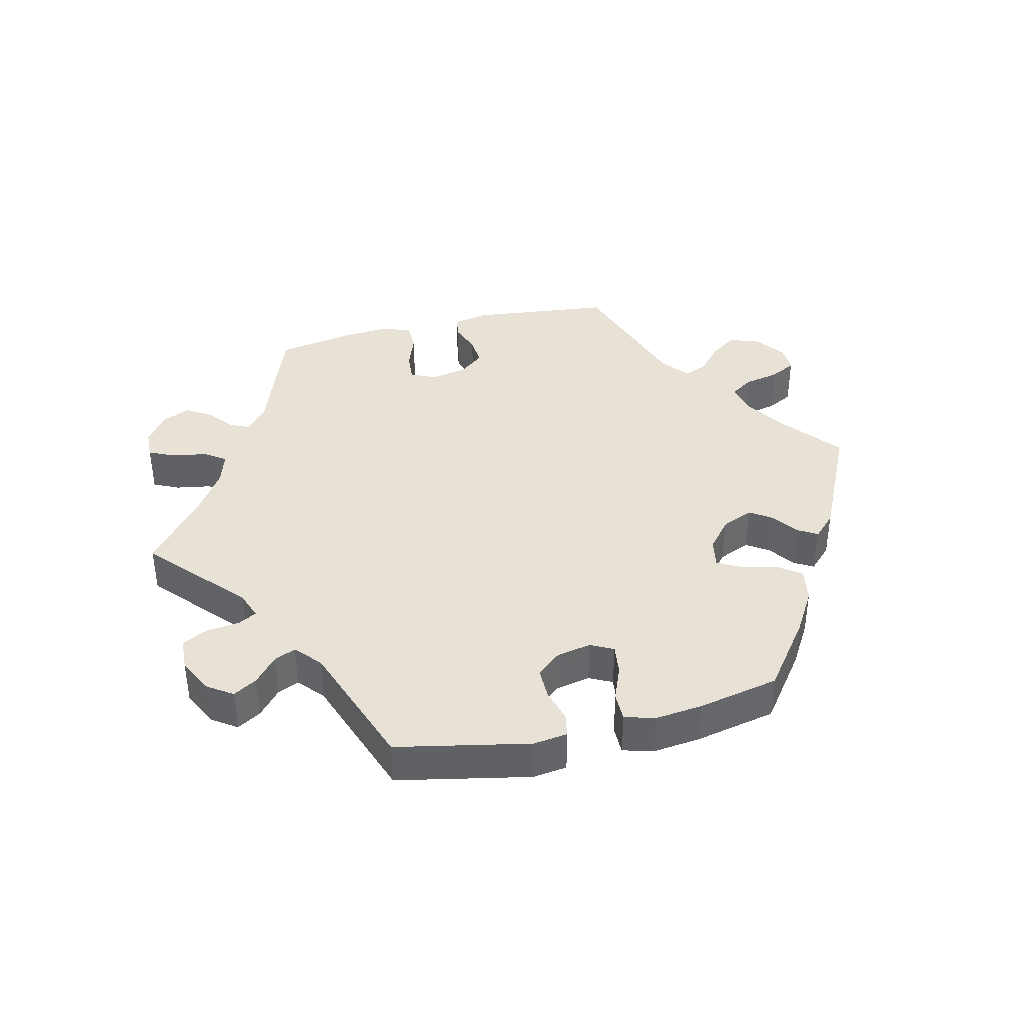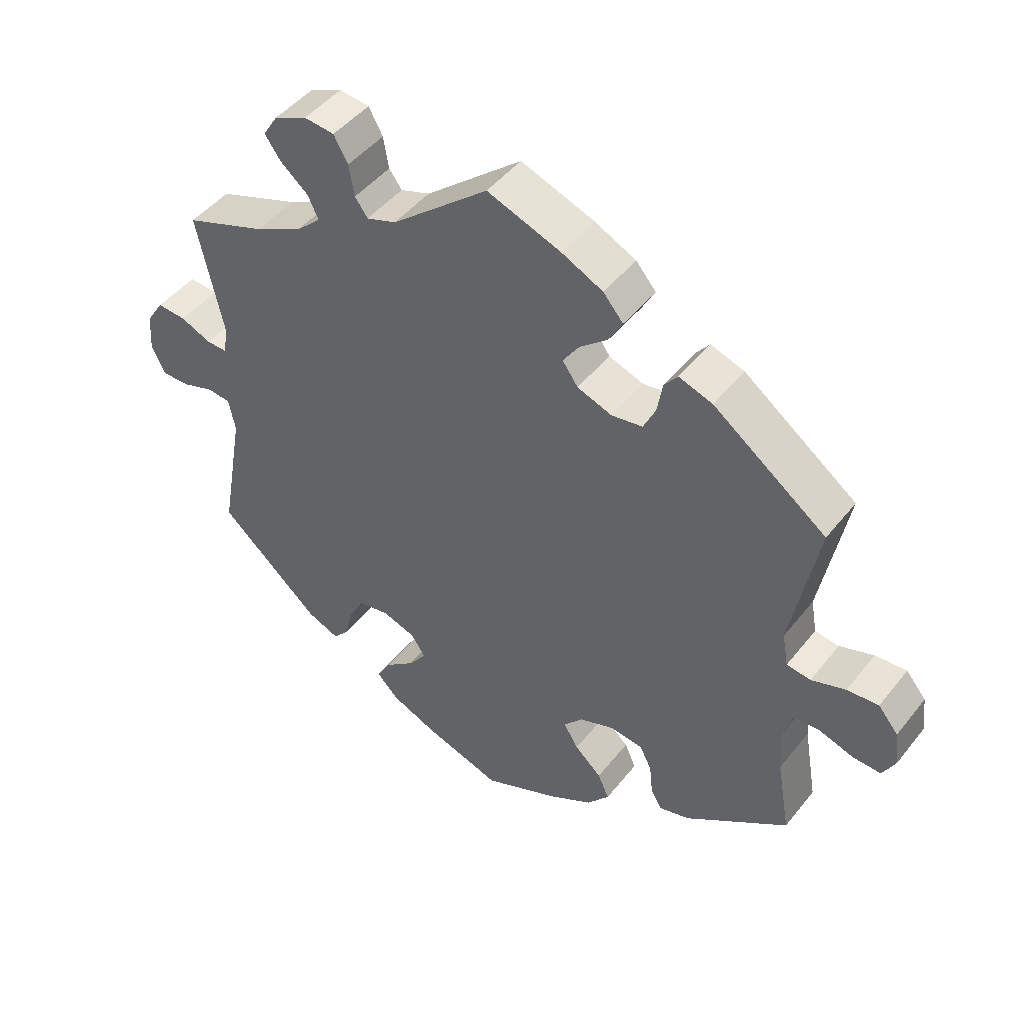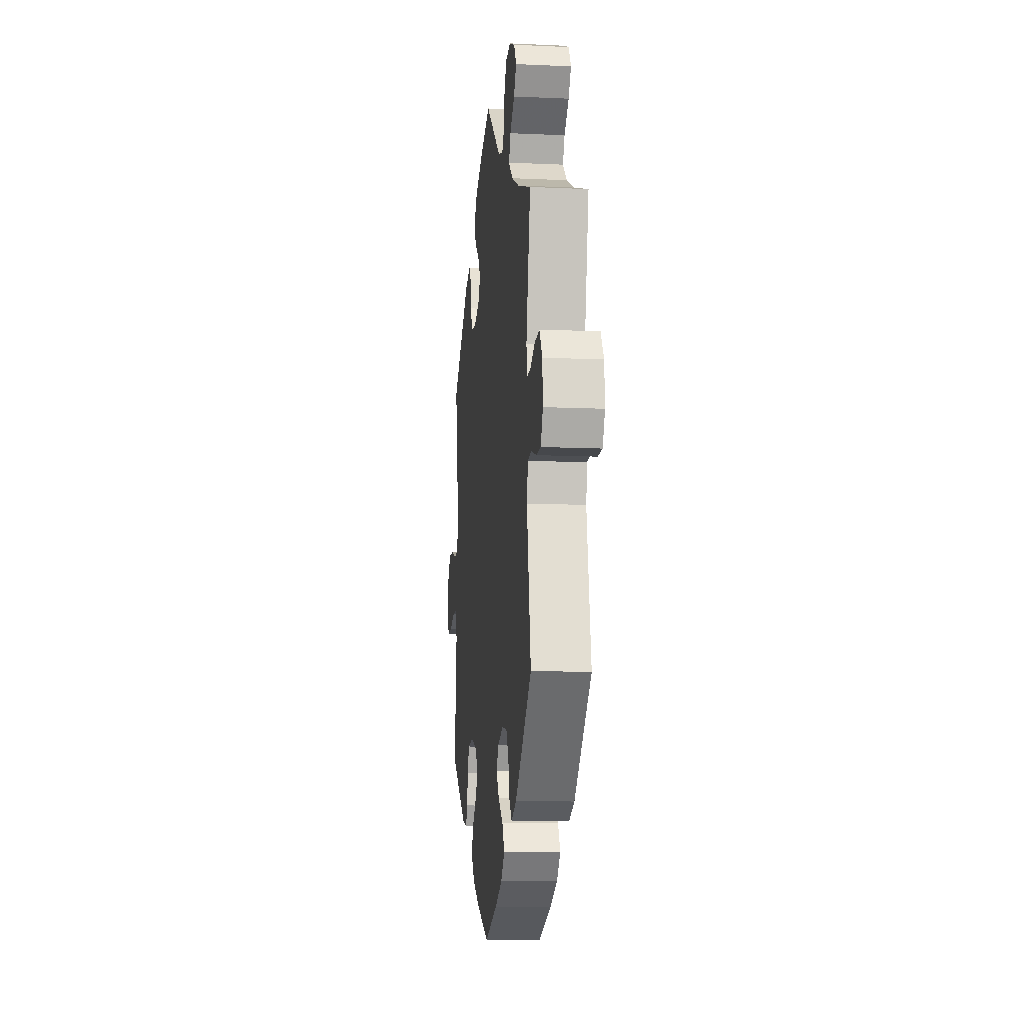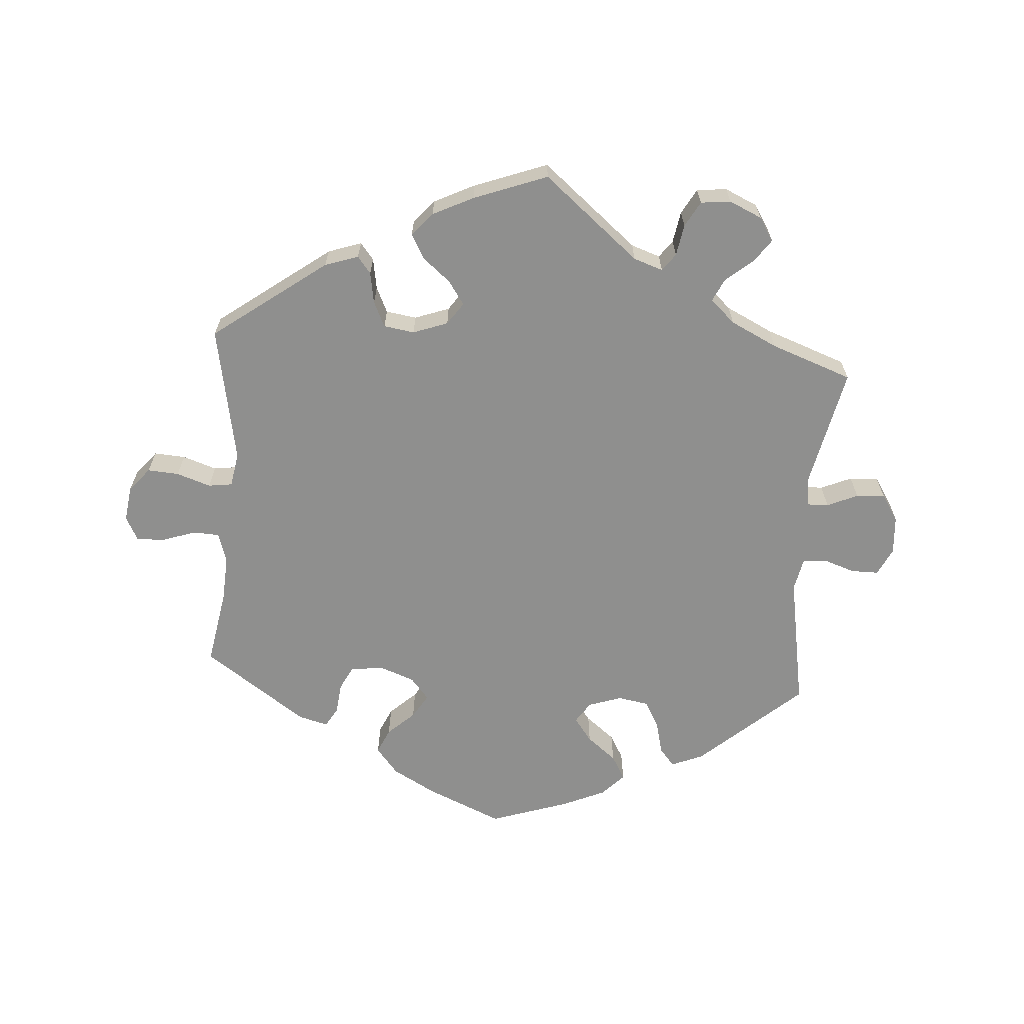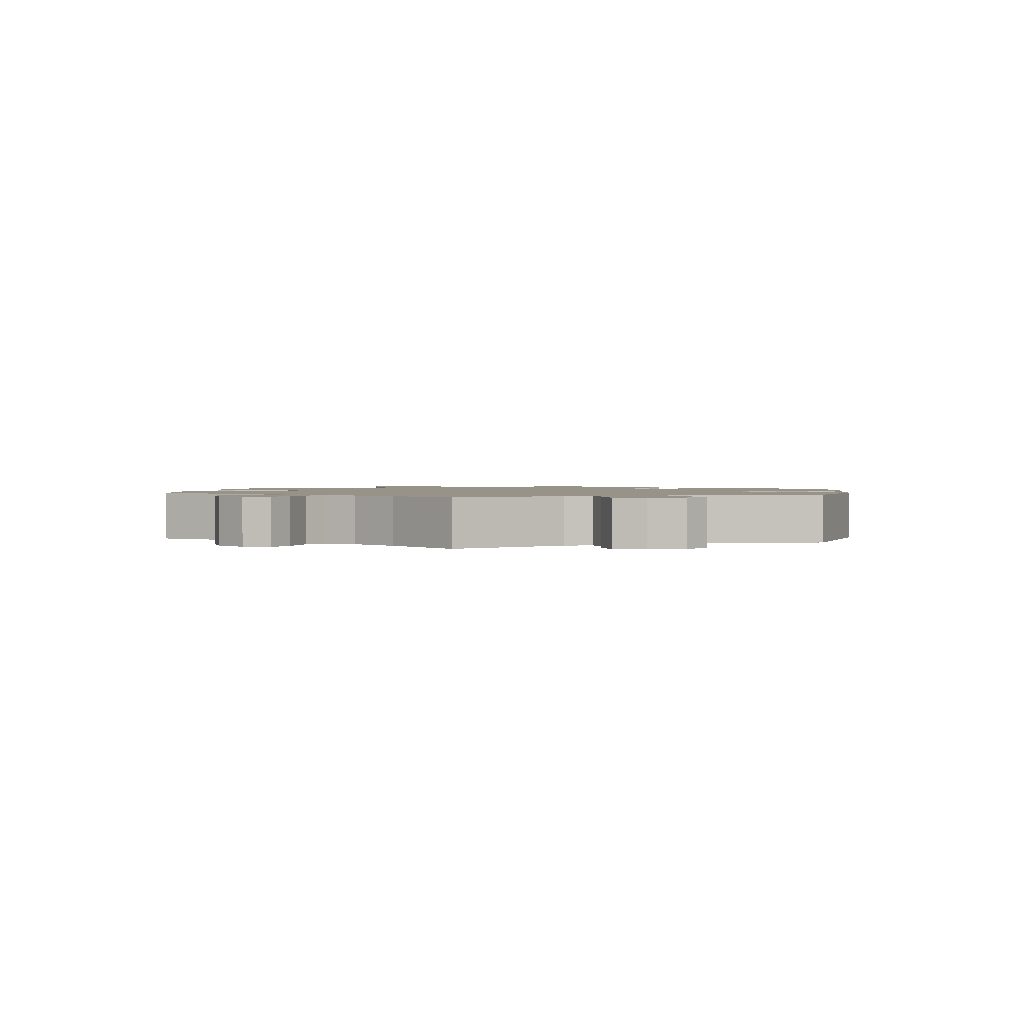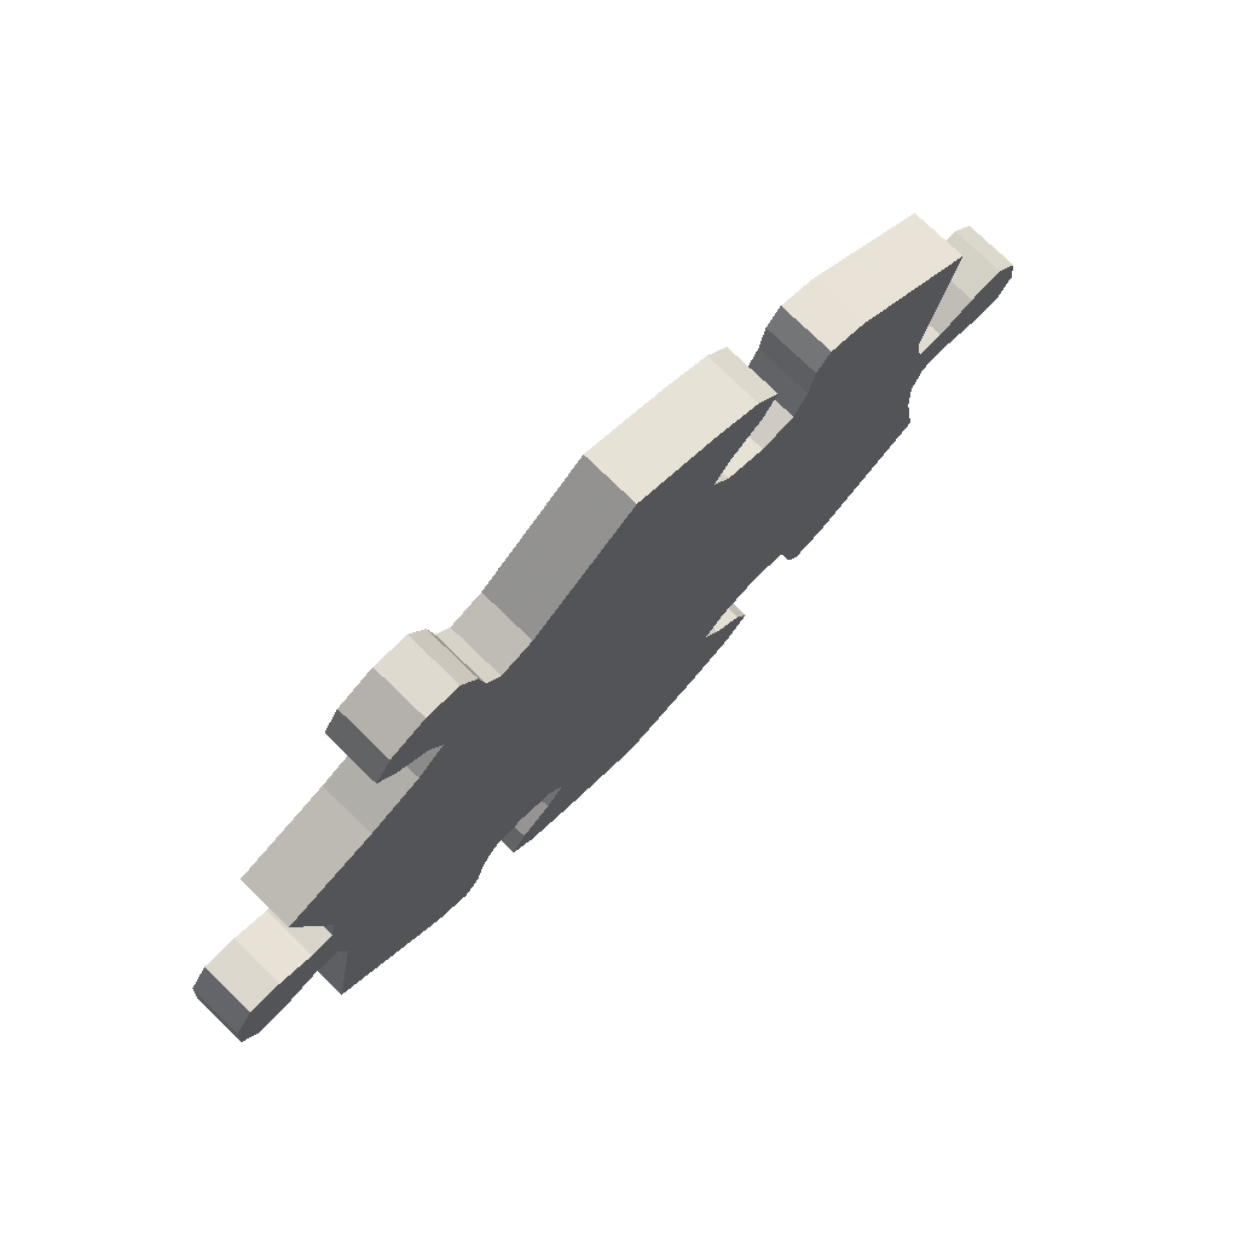
<metadata>
{"format":"obj","ext":"obj","renderer":"f3d","projection":"perspective","resolution":1024,"background":"white","views":[{"elev":40.1,"azim":136.5,"up":"+Y"},{"elev":46.5,"azim":-143.9,"up":"+Z"},{"elev":-11.5,"azim":83.7,"up":"+Z"},{"elev":-65.3,"azim":-4.2,"up":"+Y"},{"elev":1.5,"azim":68.6,"up":"+Y"},{"elev":76.0,"azim":134.2,"up":"+Z"}]}
</metadata>
<code>
v 0.144 0.07 0.459
v 0.188 0.07 0.444
v 0.207 0.07 0.47
v 0.215 0.07 0.517
v 0.236 0.07 0.555
v 0.281 0.07 0.56
v 0.33 0.07 0.538
v 0.352 0.07 0.503
v 0.328 0.07 0.469
v 0.287 0.07 0.435
v 0.271 0.07 0.401
v 0.308 0.07 0.367
v 0.378 0.07 0.333
v 0.5 0.07 0.289
v 0.461 0.07 0.107
v 0.468 0.07 0.065
v 0.499 0.07 0.066
v 0.545 0.07 0.086
v 0.588 0.07 0.089
v 0.614 0.07 0.049
v 0.618 0.07 -0.009
v 0.598 0.07 -0.05
v 0.557 0.07 -0.05
v 0.509 0.07 -0.034
v 0.474 0.07 -0.038
v 0.464 0.07 -0.087
v 0.5 0.07 -0.289
v 0.348 0.07 -0.424
v 0.3 0.07 -0.444
v 0.277 0.07 -0.417
v 0.265 0.07 -0.368
v 0.242 0.07 -0.327
v 0.196 0.07 -0.319
v 0.146 0.07 -0.336
v 0.125 0.07 -0.368
v 0.152 0.07 -0.404
v 0.196 0.07 -0.439
v 0.217 0.07 -0.476
v 0.184 0.07 -0.51
v 0.118 0.07 -0.539
v 0.001 0.07 -0.578
v -0.113 0.07 -0.529
v -0.178 0.07 -0.493
v -0.211 0.07 -0.453
v -0.194 0.07 -0.415
v -0.154 0.07 -0.378
v -0.132 0.07 -0.342
v -0.16 0.07 -0.309
v -0.212 0.07 -0.29
v -0.262 0.07 -0.296
v -0.28 0.07 -0.332
v -0.285 0.07 -0.379
v -0.302 0.07 -0.408
v -0.347 0.07 -0.396
v -0.501 0.07 -0.289
v -0.481 0.07 -0.174
v -0.477 0.07 -0.105
v -0.491 0.07 -0.061
v -0.53 0.07 -0.059
v -0.581 0.07 -0.076
v -0.623 0.07 -0.078
v -0.642 0.07 -0.042
v -0.635 0.07 0.011
v -0.605 0.07 0.047
v -0.558 0.07 0.044
v -0.507 0.07 0.027
v -0.471 0.07 0.032
v -0.462 0.07 0.083
v -0.501 0.07 0.289
v -0.332 0.07 0.414
v -0.282 0.07 0.431
v -0.262 0.07 0.406
v -0.254 0.07 0.359
v -0.236 0.07 0.321
v -0.19 0.07 0.314
v -0.138 0.07 0.333
v -0.115 0.07 0.366
v -0.139 0.07 0.401
v -0.181 0.07 0.436
v -0.201 0.07 0.472
v -0.171 0.07 0.507
v -0.11 0.07 0.537
v 0 0.07 0.578
v 0.144 0 0.459
v 0.188 0 0.444
v 0.207 0 0.47
v 0.215 0 0.517
v 0.236 0 0.555
v 0.281 0 0.56
v 0.33 0 0.538
v 0.352 0 0.503
v 0.328 0 0.469
v 0.287 0 0.435
v 0.271 0 0.401
v 0.308 0 0.367
v 0.378 0 0.333
v 0.5 0 0.289
v 0.461 0 0.107
v 0.468 0 0.065
v 0.499 0 0.066
v 0.545 0 0.086
v 0.588 0 0.089
v 0.614 0 0.049
v 0.618 0 -0.009
v 0.598 0 -0.05
v 0.557 0 -0.05
v 0.509 0 -0.034
v 0.474 0 -0.038
v 0.464 0 -0.087
v 0.5 0 -0.289
v 0.348 0 -0.424
v 0.3 0 -0.444
v 0.277 0 -0.417
v 0.265 0 -0.368
v 0.242 0 -0.327
v 0.196 0 -0.319
v 0.146 0 -0.336
v 0.125 0 -0.368
v 0.152 0 -0.404
v 0.196 0 -0.439
v 0.217 0 -0.476
v 0.184 0 -0.51
v 0.118 0 -0.539
v 0.001 0 -0.578
v -0.113 0 -0.529
v -0.178 0 -0.493
v -0.211 0 -0.453
v -0.194 0 -0.415
v -0.154 0 -0.378
v -0.132 0 -0.342
v -0.16 0 -0.309
v -0.212 0 -0.29
v -0.262 0 -0.296
v -0.28 0 -0.332
v -0.285 0 -0.379
v -0.302 0 -0.408
v -0.347 0 -0.396
v -0.501 0 -0.289
v -0.481 0 -0.174
v -0.477 0 -0.105
v -0.491 0 -0.061
v -0.53 0 -0.059
v -0.581 0 -0.076
v -0.623 0 -0.078
v -0.642 0 -0.042
v -0.635 0 0.011
v -0.605 0 0.047
v -0.558 0 0.044
v -0.507 0 0.027
v -0.471 0 0.032
v -0.462 0 0.083
v -0.501 0 0.289
v -0.332 0 0.414
v -0.282 0 0.431
v -0.262 0 0.406
v -0.254 0 0.359
v -0.236 0 0.321
v -0.19 0 0.314
v -0.138 0 0.333
v -0.115 0 0.366
v -0.139 0 0.401
v -0.181 0 0.436
v -0.201 0 0.472
v -0.171 0 0.507
v -0.11 0 0.537
v 0 0 0.578
f 82 83 1
f 81 82 1 2
f 78 79 80 81
f 77 78 81 2
f 76 77 2
f 75 76 2
f 70 71 72 73
f 68 69 70 73
f 67 68 73 74
f 63 64 65 66
f 61 62 63 66
f 59 60 61 66
f 58 59 66 67
f 57 58 67 74
f 53 54 55 56
f 51 52 53 56
f 50 51 56 57
f 49 50 57 74
f 43 44 45 46
f 43 46 47
f 42 43 47
f 41 42 47
f 40 41 47
f 39 40 47 48
f 36 37 38 39
f 35 36 39 48
f 28 29 30 31
f 26 27 28 31
f 25 26 31 32
f 21 22 23 24
f 21 24 25
f 20 21 25
f 17 18 19 20
f 16 17 20 25
f 15 16 25 32
f 13 14 15 32
f 7 8 9 10
f 7 10 11
f 6 7 11
f 3 4 5 6
f 2 3 6 11
f 75 2 11 12
f 49 74 75
f 34 35 48 49
f 33 34 49 75
f 32 33 75
f 12 13 32 75
f 84 166 165
f 85 84 165 164
f 164 163 162 161
f 85 164 161 160
f 85 160 159
f 85 159 158
f 156 155 154 153
f 156 153 152 151
f 157 156 151 150
f 149 148 147 146
f 149 146 145 144
f 149 144 143 142
f 150 149 142 141
f 157 150 141 140
f 139 138 137 136
f 139 136 135 134
f 140 139 134 133
f 157 140 133 132
f 129 128 127 126
f 130 129 126
f 130 126 125
f 130 125 124
f 130 124 123
f 131 130 123 122
f 122 121 120 119
f 131 122 119 118
f 114 113 112 111
f 114 111 110 109
f 115 114 109 108
f 107 106 105 104
f 108 107 104
f 108 104 103
f 103 102 101 100
f 108 103 100 99
f 115 108 99 98
f 115 98 97 96
f 93 92 91 90
f 94 93 90
f 94 90 89
f 89 88 87 86
f 94 89 86 85
f 95 94 85 158
f 158 157 132
f 132 131 118 117
f 158 132 117 116
f 158 116 115
f 158 115 96 95
f 1 84 85 2
f 2 85 86 3
f 3 86 87 4
f 4 87 88 5
f 5 88 89 6
f 6 89 90 7
f 7 90 91 8
f 8 91 92 9
f 9 92 93 10
f 10 93 94 11
f 11 94 95 12
f 12 95 96 13
f 13 96 97 14
f 14 97 98 15
f 15 98 99 16
f 16 99 100 17
f 17 100 101 18
f 18 101 102 19
f 19 102 103 20
f 20 103 104 21
f 21 104 105 22
f 22 105 106 23
f 23 106 107 24
f 24 107 108 25
f 25 108 109 26
f 26 109 110 27
f 27 110 111 28
f 28 111 112 29
f 29 112 113 30
f 30 113 114 31
f 31 114 115 32
f 32 115 116 33
f 33 116 117 34
f 34 117 118 35
f 35 118 119 36
f 36 119 120 37
f 37 120 121 38
f 38 121 122 39
f 39 122 123 40
f 40 123 124 41
f 41 124 125 42
f 42 125 126 43
f 43 126 127 44
f 44 127 128 45
f 45 128 129 46
f 46 129 130 47
f 47 130 131 48
f 48 131 132 49
f 49 132 133 50
f 50 133 134 51
f 51 134 135 52
f 52 135 136 53
f 53 136 137 54
f 54 137 138 55
f 55 138 139 56
f 56 139 140 57
f 57 140 141 58
f 58 141 142 59
f 59 142 143 60
f 60 143 144 61
f 61 144 145 62
f 62 145 146 63
f 63 146 147 64
f 64 147 148 65
f 65 148 149 66
f 66 149 150 67
f 67 150 151 68
f 68 151 152 69
f 69 152 153 70
f 70 153 154 71
f 71 154 155 72
f 72 155 156 73
f 73 156 157 74
f 74 157 158 75
f 75 158 159 76
f 76 159 160 77
f 77 160 161 78
f 78 161 162 79
f 79 162 163 80
f 80 163 164 81
f 81 164 165 82
f 82 165 166 83
f 83 166 84 1

</code>
